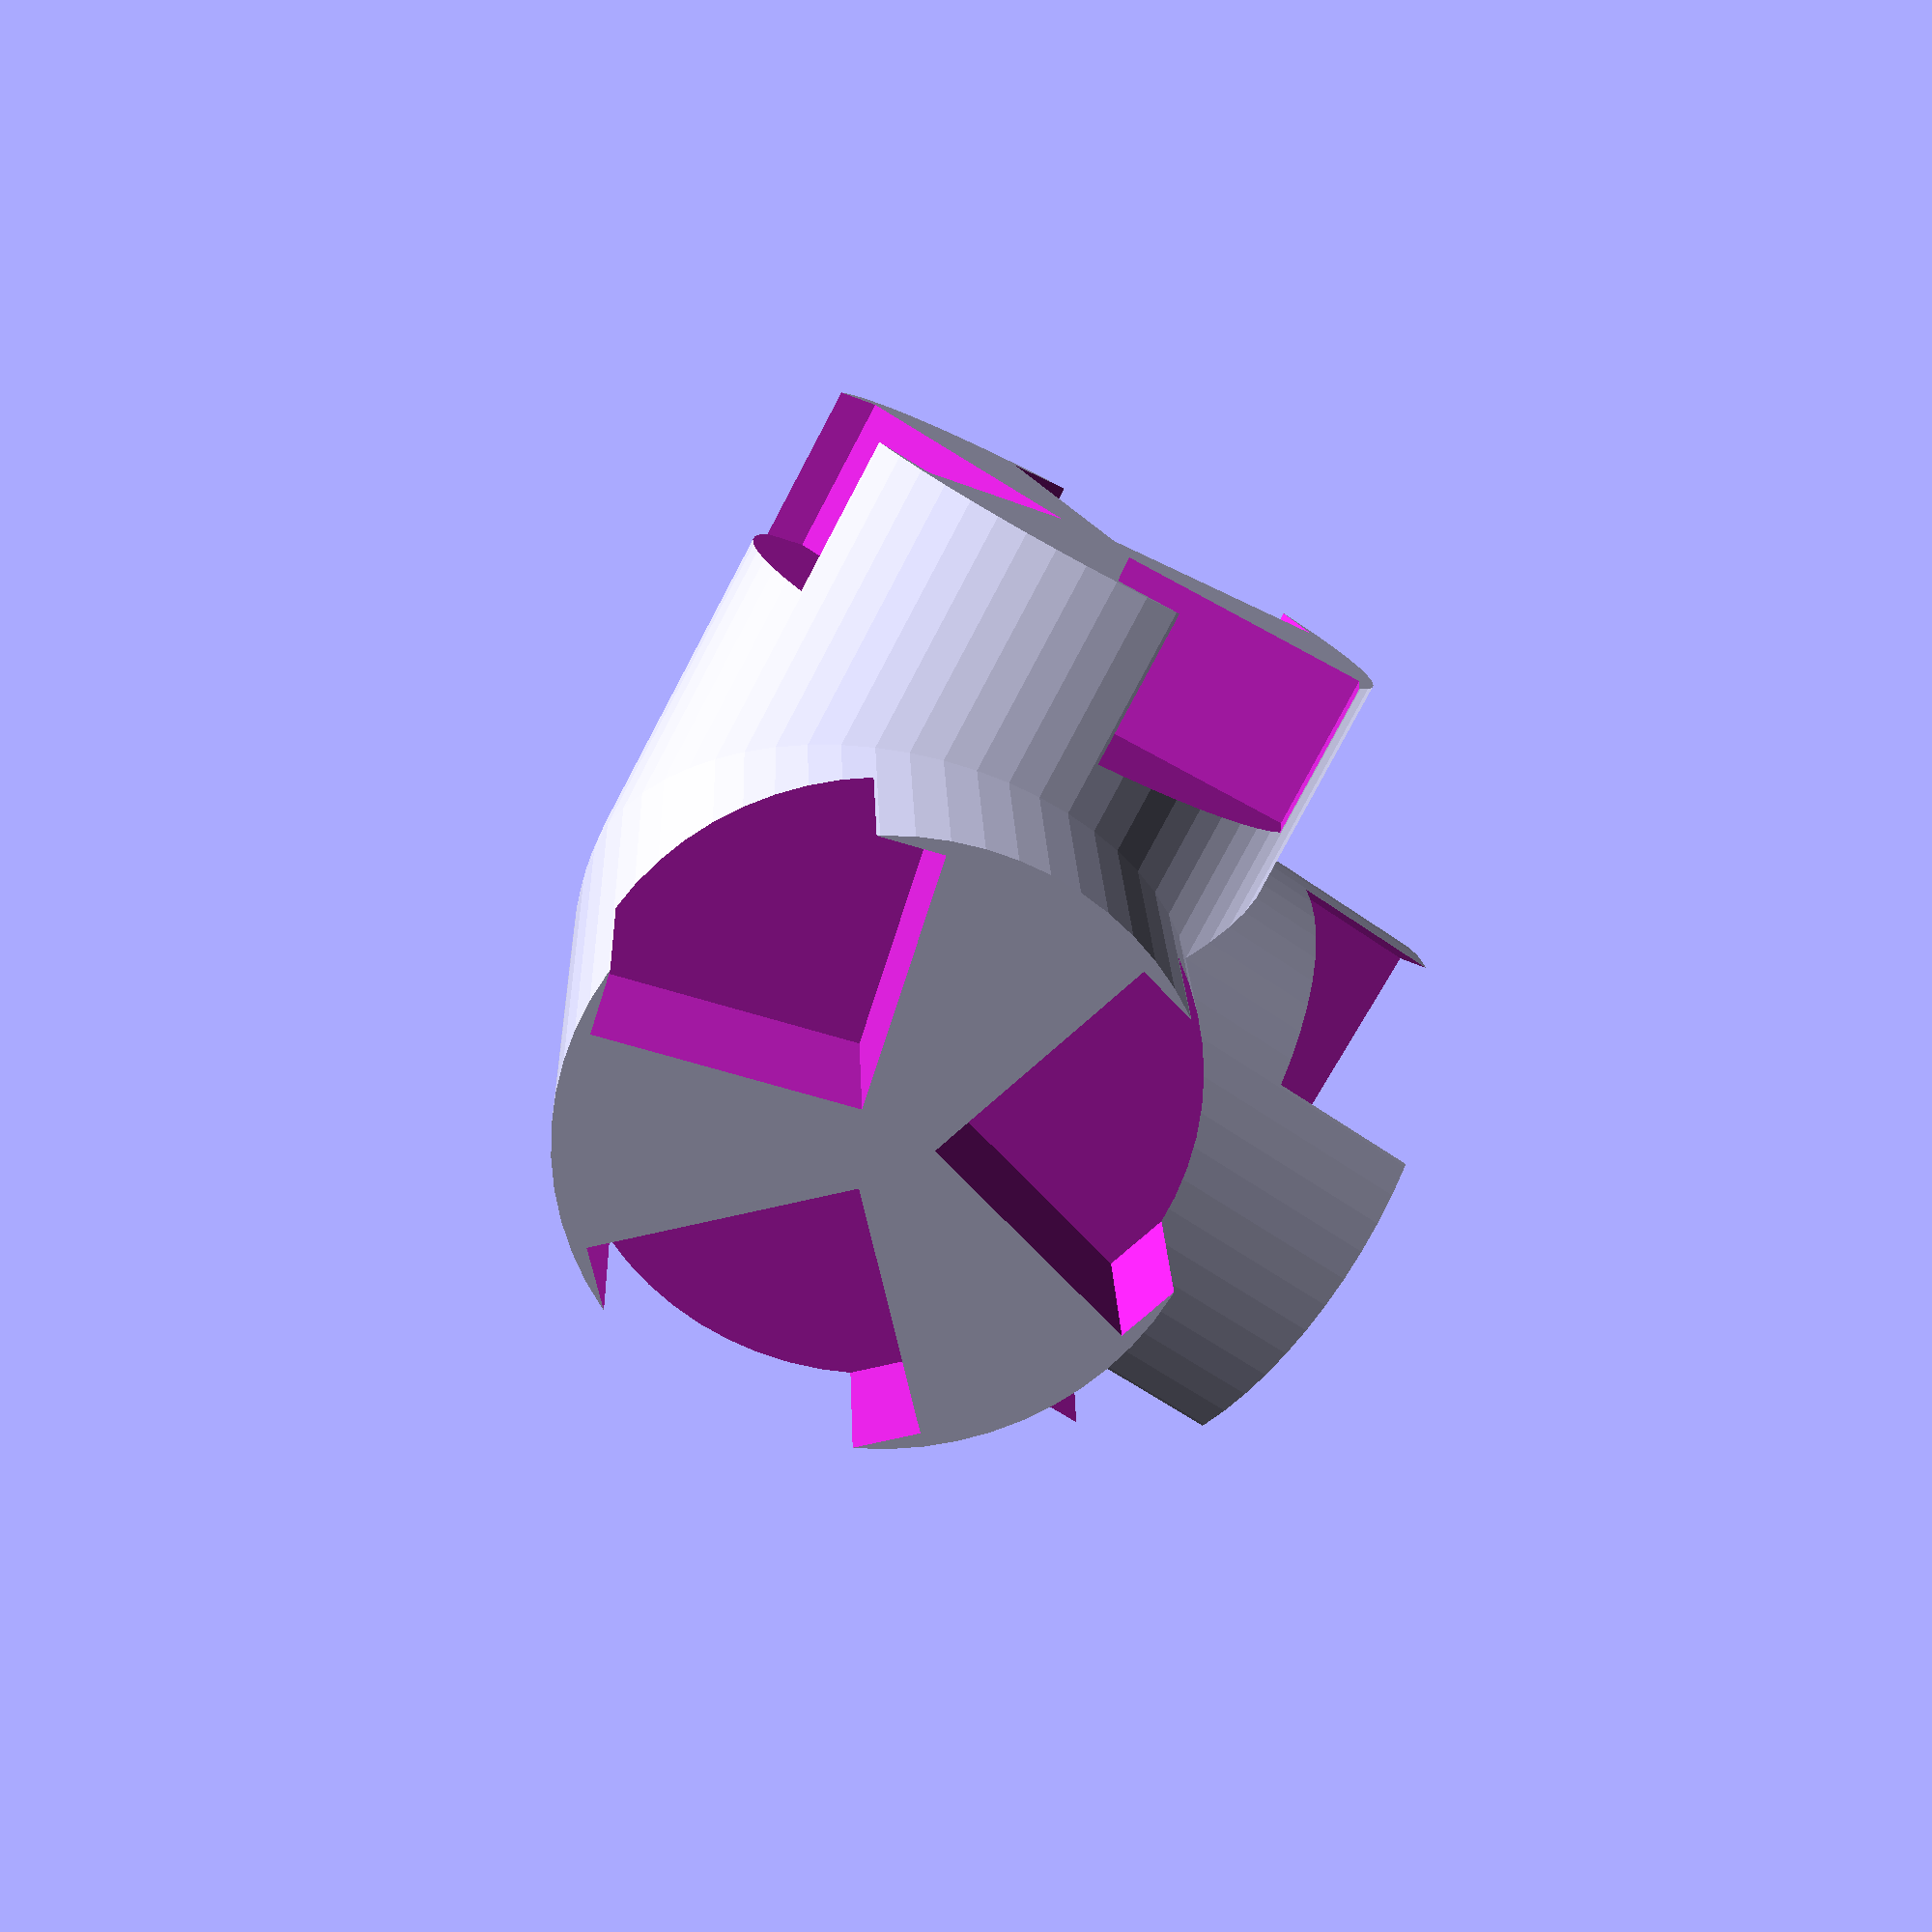
<openscad>
echo(version=version());

ROT=360;
INFINITESIMAL = 0.01;

EDGES_PER_VERTEX = 3;
CAP_RADIUS=19;
CHANNEL_DEPTH = 10;
CHANNEL_LENGTH = 16;
ROD_RADIUS = 2;
ARM_HEIGHT= 30;
ARM_RADIUS = CHANNEL_LENGTH + 1;

FILAMENT_WIDTH = 3;
MIN_ARC_FRAGMENT_ANGLE = 6;
MIN_ARC_FRAGMENT_SIZE = FILAMENT_WIDTH / 2;

arm_theta = 60;

for (arm_index = [0 : EDGES_PER_VERTEX]) {
  arm_phi = arm_index * (ROT / EDGES_PER_VERTEX);
    
  rotate(a = [0, arm_theta, arm_phi])
  difference () {
    cylinder(r=ARM_RADIUS + ROD_RADIUS, h= ARM_HEIGHT, $fa=MIN_ARC_FRAGMENT_ANGLE, $fs = MIN_ARC_FRAGMENT_SIZE);
        
    for (i = [0 : 2]) {
      rotate(a = [0, 0, (1/3) * ROT * i])
      translate([ROD_RADIUS, ROD_RADIUS, ARM_HEIGHT - CHANNEL_DEPTH])
      cube([CHANNEL_LENGTH,CHANNEL_LENGTH, CHANNEL_DEPTH + INFINITESIMAL]);
    }
  }
}

sphere(r=CAP_RADIUS, $fa = MIN_ARC_FRAGMENT_ANGLE, $fs = MIN_ARC_FRAGMENT_SIZE);
</openscad>
<views>
elev=0.6 azim=34.7 roll=300.4 proj=p view=wireframe
</views>
